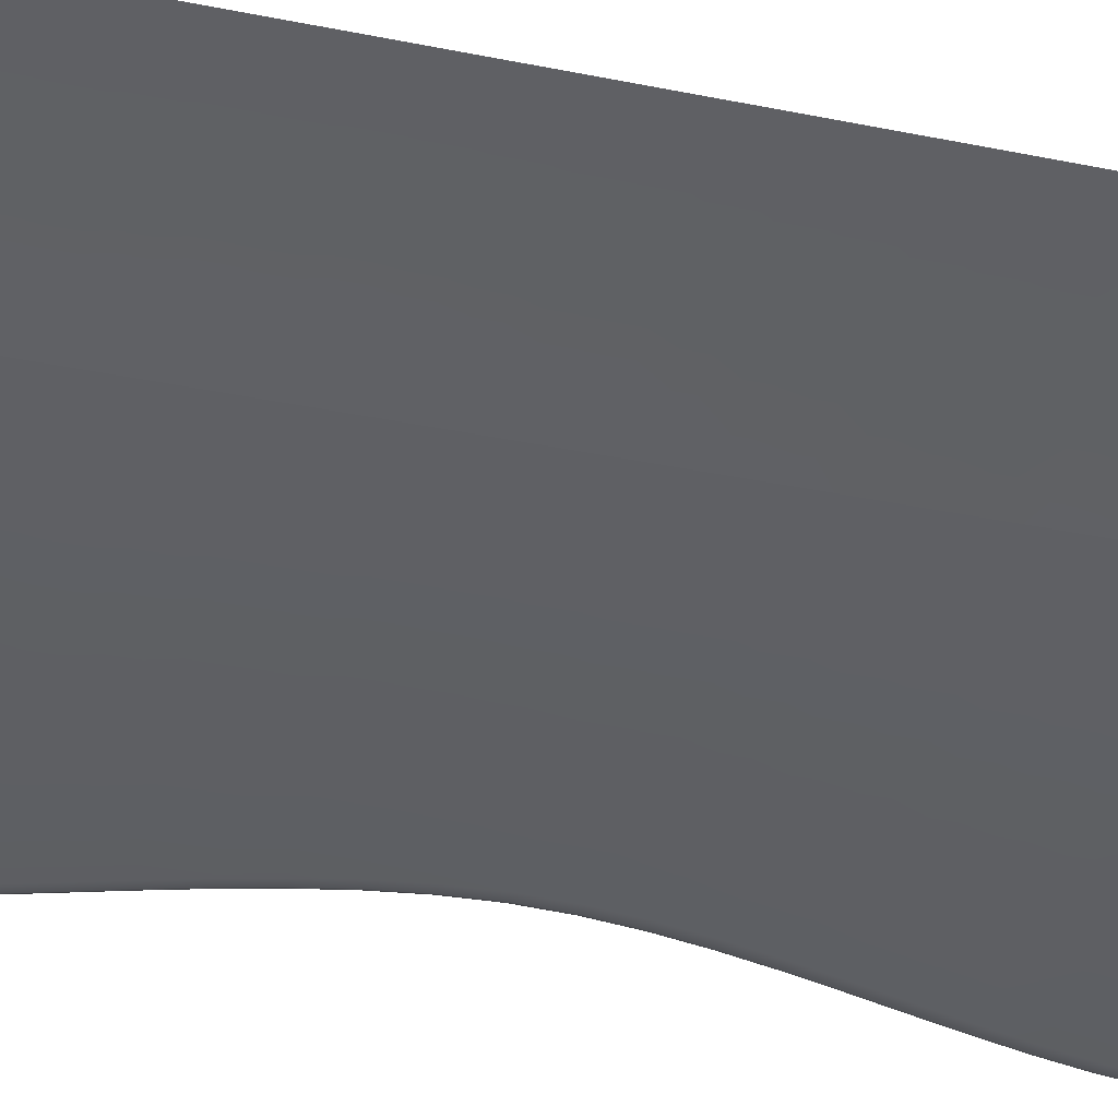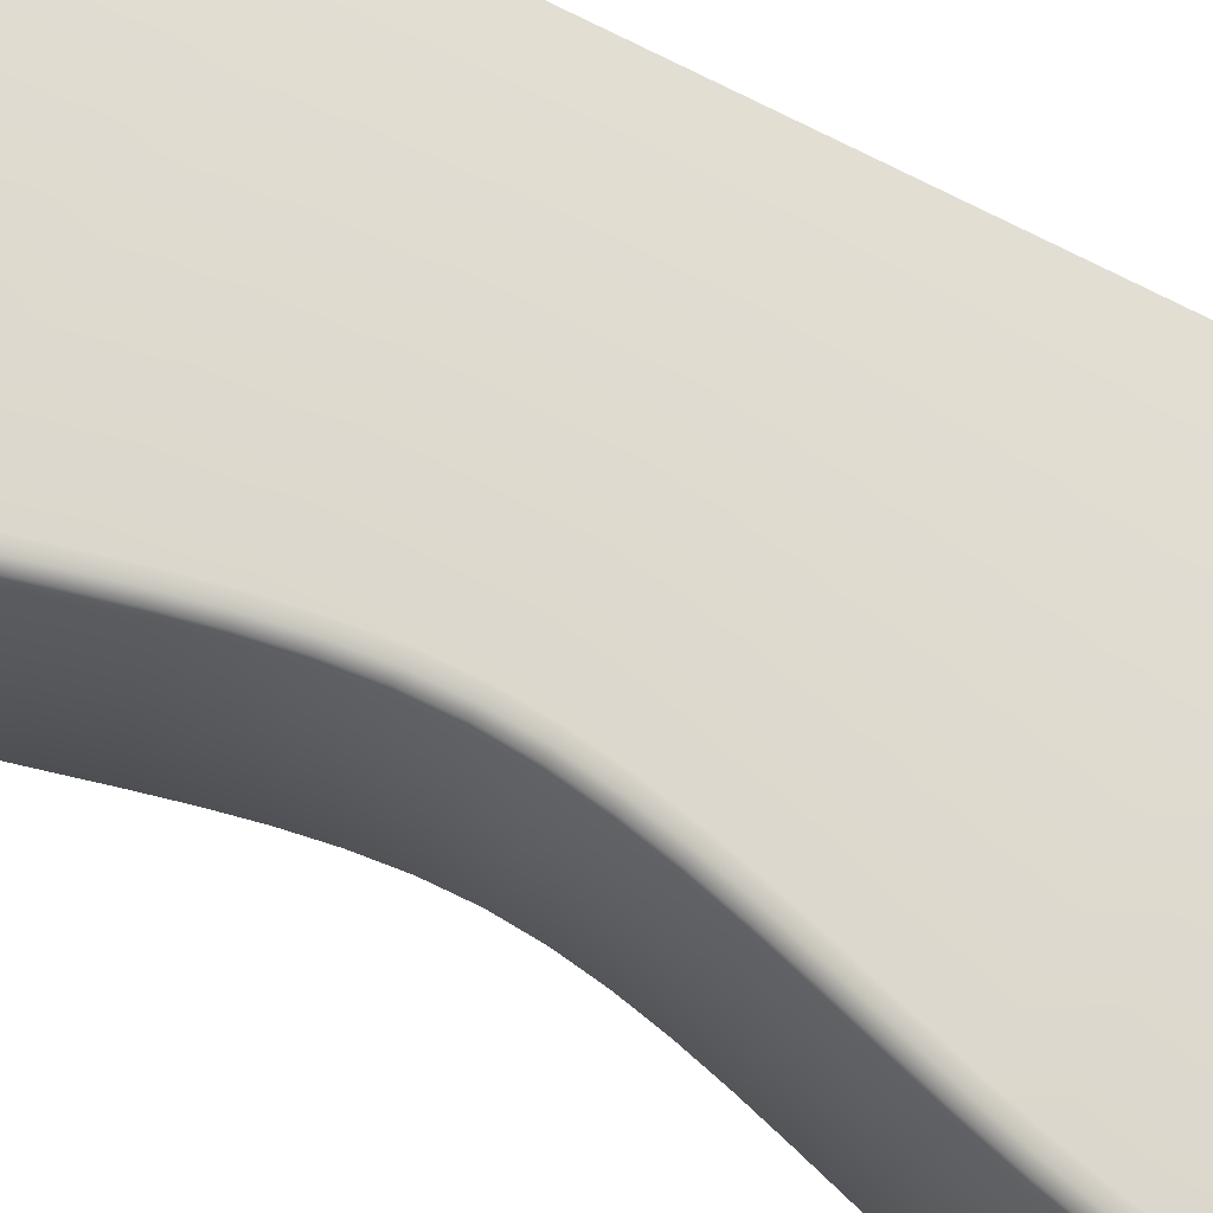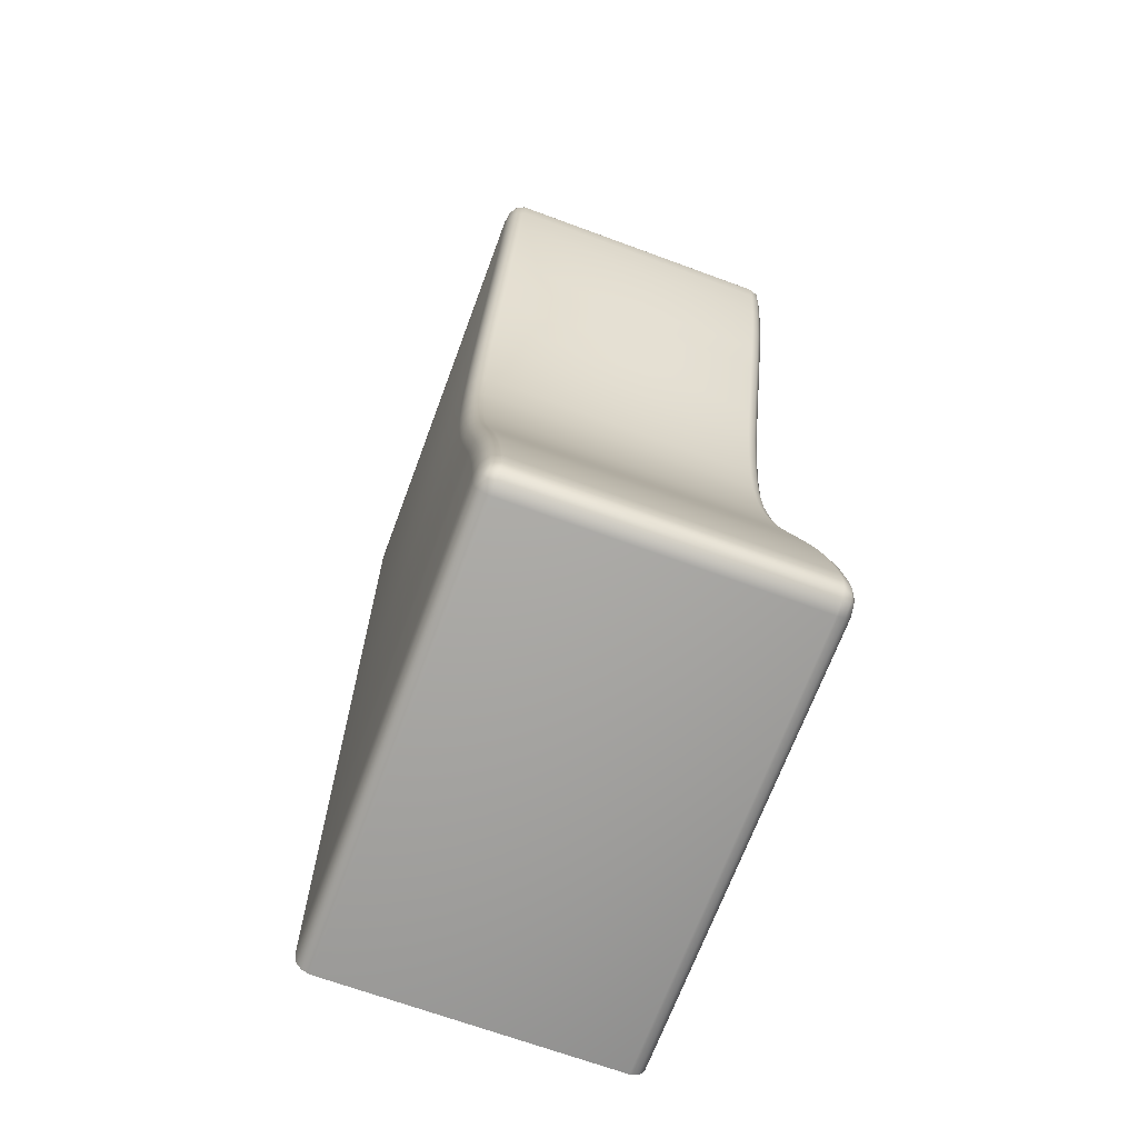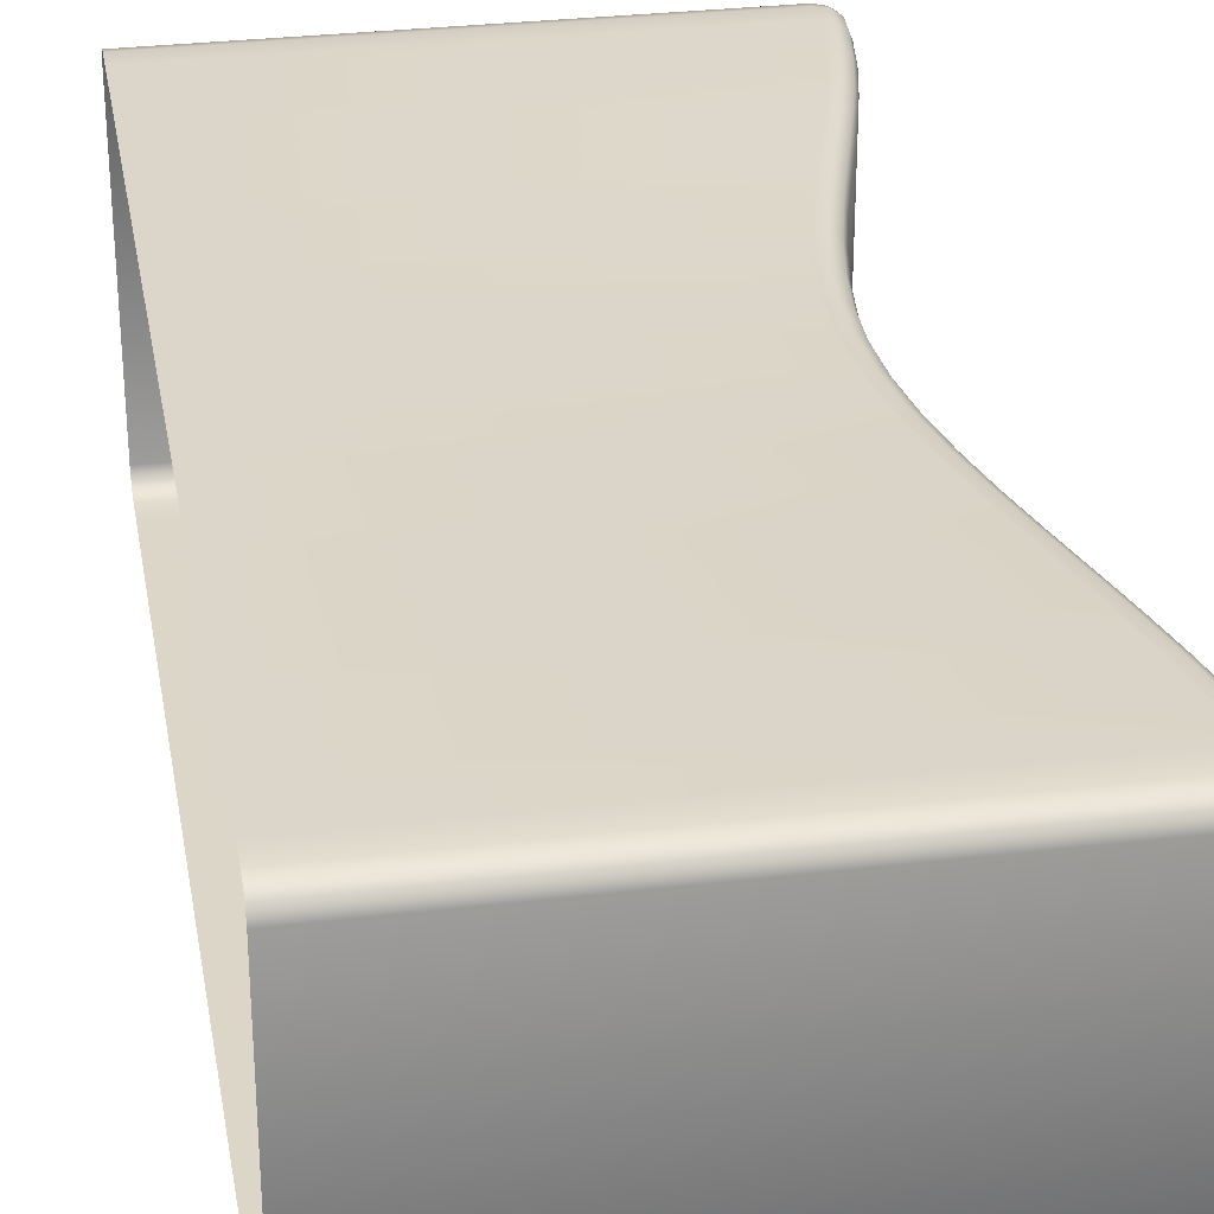
<metadata>
{"format":"obj","ext":"obj","renderer":"f3d","projection":"perspective","resolution":1024,"background":"white","views":[{"elev":-44.6,"azim":-102.8,"up":"+Z"},{"elev":67.5,"azim":118.9,"up":"+Z"},{"elev":-68.3,"azim":69.7,"up":"+Y"},{"elev":30.0,"azim":-9.9,"up":"+Z"}]}
</metadata>
<code>
g Interruttore
v 0.3234 -0.5801 0.21
v -0.2698 -0.5801 0.21
v -0.2698 -0.5221 0.21
v 0.3142 -0.5221 0.21
v -0.2698 -0.4641 0.21
v 0.3259 -0.6091 0.21
v -0.2698 -0.6091 0.21
v 0.3017 -0.4641 0.21
v -0.2698 -0.4061 0.21
v 0.3272 -0.6236 0.2071
v -0.2698 -0.6236 0.2071
v 0.2871 -0.4061 0.21
v -0.2698 -0.3481 0.21
v 0.3281 -0.6342 0.1991
v -0.2698 -0.6342 0.1991
v 0.3284 -0.6381 0.1883
v -0.2698 -0.6381 0.1883
v 0.3427 -0.6305 0.1987
v 0.342 -0.623 0.2043
v 0.2712 -0.3481 0.21
v -0.2698 -0.29 0.21
v 0.3284 -0.6381 -0.1883
v -0.2698 -0.6381 -0.1883
v 0.3415 -0.6091 0.2071
v 0.339 -0.5801 0.2071
v 0.353 -0.6091 0.1991
v 0.3501 -0.623 0.1987
v 0.3437 -0.6342 0.1883
v 0.3298 -0.5221 0.2071
v 0.3504 -0.5801 0.1991
v 0.3571 -0.6091 0.1883
v 0.3174 -0.4641 0.2071
v 0.3412 -0.5221 0.1991
v 0.3027 -0.4061 0.2071
v 0.3437 -0.6342 -0.1883
v 0.3542 -0.6236 0.1883
v 0.3546 -0.5801 0.1883
v 0.3288 -0.4641 0.1991
v 0.3542 -0.6236 -0.1883
v 0.3571 -0.6091 -0.1883
v 0.3427 -0.6305 -0.1987
v 0.3454 -0.5221 0.1883
v 0.3546 -0.5801 -0.1883
v 0.3501 -0.623 -0.1987
v 0.3281 -0.6342 -0.1991
v -0.2698 -0.6342 -0.1991
v 0.342 -0.623 -0.2043
v 0.3272 -0.6236 -0.2071
v -0.2698 -0.6236 -0.2071
v 0.3259 -0.6091 -0.21
v -0.2698 -0.6091 -0.21
v 0.353 -0.6091 -0.1991
v 0.3415 -0.6091 -0.2071
v 0.3234 -0.5801 -0.21
v -0.2698 -0.5801 -0.21
v 0.3504 -0.5801 -0.1991
v 0.339 -0.5801 -0.2071
v 0.3142 -0.5221 -0.21
v -0.2698 -0.5221 -0.21
v 0.3454 -0.5221 -0.1883
v 0.3412 -0.5221 -0.1991
v 0.3298 -0.5221 -0.2071
v 0.3017 -0.4641 -0.21
v -0.2698 -0.4641 -0.21
v 0.333 -0.4641 0.1883
v 0.333 -0.4641 -0.1883
v 0.3288 -0.4641 -0.1991
v 0.3174 -0.4641 -0.2071
v 0.2871 -0.4061 -0.21
v -0.2698 -0.4061 -0.21
v 0.3142 -0.4061 0.1991
v 0.3184 -0.4061 0.1883
v 0.3184 -0.4061 -0.1883
v 0.3142 -0.4061 -0.1991
v 0.3027 -0.4061 -0.2071
v 0.2712 -0.3481 -0.21
v -0.2698 -0.3481 -0.21
v 0.2868 -0.3481 0.2071
v 0.2983 -0.3481 0.1991
v 0.3024 -0.3481 0.1883
v 0.3024 -0.3481 -0.1883
v 0.2983 -0.3481 -0.1991
v 0.2868 -0.3481 -0.2071
v 0.2551 -0.29 0.21
v -0.2698 -0.232 0.21
v 0.2707 -0.29 0.2071
v 0.2397 -0.232 0.21
v -0.2698 -0.174 0.21
v 0.2821 -0.29 0.1991
v 0.226 -0.174 0.21
v -0.2698 -0.116 0.21
v 0.2552 -0.232 0.2071
v 0.2863 -0.29 0.1883
v 0.215 -0.116 0.21
v -0.2698 -0.058 0.21
v 0.2415 -0.174 0.2071
v 0.2666 -0.232 0.1991
v 0.2863 -0.29 -0.1883
v 0.2076 -0.058 0.21
v -0.2698 9.656e-06 0.21
v 0.2305 -0.116 0.2071
v 0.2529 -0.174 0.1991
v 0.2708 -0.232 0.1883
v 0.2821 -0.29 -0.1991
v 0.2049 9.656e-06 0.21
v -0.2698 0.058 0.21
v 0.2232 -0.058 0.2071
v 0.2419 -0.116 0.1991
v 0.2708 -0.232 -0.1883
v 0.2571 -0.174 0.1883
v 0.2707 -0.29 -0.2071
v 0.2076 0.058 0.21
v -0.2698 0.116 0.21
v 0.2204 9.656e-06 0.2071
v 0.2345 -0.058 0.1991
v 0.2666 -0.232 -0.1991
v 0.2571 -0.174 -0.1883
v 0.2461 -0.116 0.1883
v 0.215 0.116 0.21
v -0.2698 0.174 0.21
v 0.2232 0.058 0.2071
v 0.2318 9.656e-06 0.1991
v 0.2387 -0.058 0.1883
v 0.2461 -0.116 -0.1883
v 0.2529 -0.174 -0.1991
v 0.226 0.174 0.21
v -0.2698 0.232 0.21
v 0.2305 0.116 0.2071
v 0.2345 0.058 0.1991
v 0.236 9.656e-06 0.1883
v 0.2387 -0.058 -0.1883
v 0.2397 0.232 0.21
v -0.2698 0.29 0.21
v 0.2415 0.174 0.2071
v 0.2419 0.116 0.1991
v 0.2387 0.058 0.1883
v 0.2551 0.29 0.21
v -0.2698 0.3481 0.21
v 0.2552 0.232 0.2071
v 0.2529 0.174 0.1991
v 0.2712 0.3481 0.21
v -0.2698 0.4061 0.21
v 0.2707 0.29 0.2071
v 0.2871 0.4061 0.21
v -0.2698 0.4641 0.21
v 0.236 -9.775e-06 -0.1883
v 0.2461 0.116 0.1883
v 0.2666 0.232 0.1991
v 0.2868 0.3481 0.2071
v 0.3017 0.4641 0.21
v -0.2698 0.5221 0.21
v 0.2387 0.058 -0.1883
v 0.2571 0.174 0.1883
v 0.2821 0.29 0.1991
v 0.3027 0.4061 0.2071
v 0.3142 0.5221 0.21
v -0.2698 0.5801 0.21
v 0.2461 0.116 -0.1883
v 0.2708 0.232 0.1883
v 0.2983 0.3481 0.1991
v 0.3174 0.4641 0.2071
v 0.3234 0.5801 0.21
v -0.2698 0.6091 0.21
v 0.2571 0.174 -0.1883
v 0.2863 0.29 0.1883
v 0.3142 0.4061 0.1991
v 0.3298 0.5221 0.2071
v 0.3259 0.6091 0.21
v -0.2698 0.6236 0.2071
v 0.2708 0.232 -0.1883
v 0.3024 0.3481 0.1883
v 0.3288 0.4641 0.1991
v 0.339 0.5801 0.2071
v 0.3272 0.6236 0.2071
v -0.2698 0.6342 0.1991
v 0.3281 0.6342 0.1991
v -0.2698 0.6381 0.1883
v 0.342 0.623 0.2043
v 0.3284 0.6381 0.1883
v -0.2698 0.6381 -0.1883
v 0.3184 0.4061 0.1883
v 0.3412 0.5221 0.1991
v 0.3415 0.6091 0.2071
v 0.3427 0.6305 0.1987
v 0.3284 0.6381 -0.1883
v -0.2698 0.6342 -0.1991
v 0.333 0.4641 0.1883
v 0.3504 0.5801 0.1991
v 0.3501 0.623 0.1987
v 0.3437 0.6342 0.1883
v 0.3542 0.6236 0.1883
v 0.353 0.6091 0.1991
v 0.3454 0.5221 0.1883
v 0.3571 0.6091 0.1883
v 0.3546 0.5801 0.1883
v 0.3437 0.6342 -0.1883
v 0.3542 0.6236 -0.1883
v 0.333 0.4641 -0.1883
v 0.3454 0.5221 -0.1883
v 0.3546 0.5801 -0.1883
v 0.3571 0.6091 -0.1883
v 0.3501 0.623 -0.1987
v 0.3427 0.6305 -0.1987
v 0.3184 0.4061 -0.1883
v 0.3281 0.6342 -0.1991
v -0.2698 0.6236 -0.2071
v 0.3272 0.6236 -0.2071
v -0.2698 0.6091 -0.21
v 0.342 0.623 -0.2043
v 0.3259 0.6091 -0.21
v -0.2698 0.5801 -0.21
v 0.353 0.6091 -0.1991
v 0.3415 0.6091 -0.2071
v 0.3234 0.5801 -0.21
v -0.2698 0.5221 -0.21
v 0.3504 0.5801 -0.1991
v 0.339 0.5801 -0.2071
v 0.3142 0.5221 -0.21
v -0.2698 0.4641 -0.21
v 0.3412 0.5221 -0.1991
v 0.3298 0.5221 -0.2071
v 0.3017 0.4641 -0.21
v -0.2698 0.4061 -0.21
v 0.3288 0.4641 -0.1991
v 0.3174 0.4641 -0.2071
v 0.2871 0.4061 -0.21
v -0.2698 0.3481 -0.21
v 0.3142 0.4061 -0.1991
v 0.3027 0.4061 -0.2071
v 0.2712 0.3481 -0.21
v -0.2698 0.29 -0.21
v 0.2868 0.3481 -0.2071
v 0.2551 0.29 -0.21
v -0.2698 0.232 -0.21
v 0.2983 0.3481 -0.1991
v 0.2397 0.232 -0.21
v -0.2698 0.174 -0.21
v 0.2707 0.29 -0.2071
v 0.3024 0.3481 -0.1883
v 0.226 0.174 -0.21
v -0.2698 0.116 -0.21
v 0.2821 0.29 -0.1991
v 0.2863 0.29 -0.1883
v 0.2552 0.232 -0.2071
v 0.2666 0.232 -0.1991
v 0.215 0.116 -0.21
v -0.2698 0.058 -0.21
v 0.2415 0.174 -0.2071
v 0.2529 0.174 -0.1991
v 0.2076 0.058 -0.21
v -0.2698 -9.775e-06 -0.21
v 0.2305 0.116 -0.2071
v 0.2419 0.116 -0.1991
v 0.2049 -9.775e-06 -0.21
v -0.2698 -0.058 -0.21
v 0.2232 0.058 -0.2071
v 0.2345 0.058 -0.1991
v 0.2076 -0.058 -0.21
v -0.2698 -0.116 -0.21
v 0.2204 -9.775e-06 -0.2071
v 0.2318 -9.775e-06 -0.1991
v 0.215 -0.116 -0.21
v -0.2698 -0.174 -0.21
v 0.2232 -0.058 -0.2071
v 0.2345 -0.058 -0.1991
v 0.226 -0.174 -0.21
v -0.2698 -0.232 -0.21
v 0.2305 -0.116 -0.2071
v 0.2419 -0.116 -0.1991
v 0.2415 -0.174 -0.2071
v 0.2397 -0.232 -0.21
v -0.2698 -0.29 -0.21
v 0.2552 -0.232 -0.2071
v 0.2551 -0.29 -0.21
g Interruttore_0
f 3 2 1
f 4 3 1
f 5 3 4
f 1 2 6
f 2 7 6
f 8 5 4
f 9 5 8
f 6 7 10
f 7 11 10
f 12 9 8
f 13 9 12
f 10 11 14
f 11 15 14
f 14 15 16
f 15 17 16
f 14 18 10
f 18 14 16
f 10 19 6
f 18 19 10
f 20 13 12
f 21 13 20
f 16 17 22
f 17 23 22
f 19 24 6
f 6 24 1
f 24 25 1
f 1 25 4
f 24 19 26
f 24 26 25
f 27 19 18
f 19 27 26
f 28 18 16
f 27 18 28
f 25 29 4
f 4 29 8
f 26 30 25
f 25 30 29
f 26 27 31
f 26 31 30
f 29 32 8
f 8 32 12
f 30 33 29
f 29 33 32
f 32 34 12
f 12 34 20
f 35 28 16
f 22 35 16
f 36 27 28
f 27 36 31
f 31 37 30
f 30 37 33
f 33 38 32
f 32 38 34
f 35 39 28
f 39 36 28
f 40 31 36
f 37 31 40
f 39 40 36
f 41 35 22
f 35 41 39
f 37 42 33
f 33 42 38
f 43 37 40
f 42 37 43
f 39 44 40
f 41 44 39
f 45 41 22
f 22 23 45
f 23 46 45
f 47 41 45
f 47 44 41
f 45 46 48
f 48 47 45
f 46 49 48
f 48 49 50
f 47 48 50
f 49 51 50
f 44 52 40
f 40 52 43
f 44 47 53
f 52 44 53
f 53 47 50
f 50 51 54
f 51 55 54
f 52 56 43
f 52 53 56
f 53 50 57
f 50 54 57
f 53 57 56
f 54 55 58
f 55 59 58
f 43 56 60
f 60 42 43
f 56 57 61
f 56 61 60
f 57 54 62
f 54 58 62
f 57 62 61
f 58 59 63
f 59 64 63
f 65 42 60
f 42 65 38
f 60 61 66
f 66 65 60
f 61 62 67
f 61 67 66
f 62 58 68
f 58 63 68
f 62 68 67
f 63 64 69
f 64 70 69
f 38 65 71
f 38 71 34
f 72 65 66
f 65 72 71
f 66 67 73
f 73 72 66
f 67 68 74
f 67 74 73
f 68 63 75
f 63 69 75
f 68 75 74
f 69 70 76
f 70 77 76
f 34 71 78
f 34 78 20
f 71 72 79
f 71 79 78
f 80 72 73
f 72 80 79
f 73 74 81
f 81 80 73
f 74 75 82
f 74 82 81
f 75 69 83
f 75 83 82
f 69 76 83
f 20 78 84
f 84 21 20
f 85 21 84
f 78 79 86
f 78 86 84
f 87 85 84
f 84 86 87
f 88 85 87
f 79 89 86
f 79 80 89
f 90 88 87
f 91 88 90
f 86 92 87
f 86 89 92
f 87 92 90
f 80 93 89
f 93 80 81
f 94 91 90
f 95 91 94
f 92 96 90
f 90 96 94
f 89 97 92
f 89 93 97
f 92 97 96
f 98 93 81
f 81 82 98
f 99 95 94
f 100 95 99
f 96 101 94
f 94 101 99
f 97 102 96
f 96 102 101
f 93 103 97
f 103 93 98
f 97 103 102
f 82 104 98
f 82 83 104
f 105 100 99
f 106 100 105
f 101 107 99
f 99 107 105
f 102 108 101
f 101 108 107
f 109 103 98
f 98 104 109
f 103 110 102
f 102 110 108
f 110 103 109
f 83 111 104
f 83 76 111
f 112 106 105
f 113 106 112
f 107 114 105
f 105 114 112
f 108 115 107
f 107 115 114
f 104 116 109
f 104 111 116
f 117 110 109
f 109 116 117
f 110 118 108
f 108 118 115
f 118 110 117
f 119 113 112
f 120 113 119
f 114 121 112
f 112 121 119
f 115 122 114
f 114 122 121
f 118 123 115
f 115 123 122
f 124 118 117
f 123 118 124
f 116 125 117
f 117 125 124
f 126 120 119
f 127 120 126
f 121 128 119
f 119 128 126
f 122 129 121
f 121 129 128
f 123 130 122
f 122 130 129
f 131 123 124
f 130 123 131
f 132 127 126
f 133 127 132
f 128 134 126
f 126 134 132
f 129 135 128
f 128 135 134
f 130 136 129
f 129 136 135
f 137 133 132
f 138 133 137
f 134 139 132
f 132 139 137
f 135 140 134
f 134 140 139
f 141 138 137
f 142 138 141
f 139 143 137
f 137 143 141
f 144 142 141
f 145 142 144
f 136 130 146
f 146 130 131
f 136 147 135
f 135 147 140
f 140 148 139
f 139 148 143
f 143 149 141
f 141 149 144
f 150 145 144
f 151 145 150
f 152 136 146
f 147 136 152
f 147 153 140
f 140 153 148
f 148 154 143
f 143 154 149
f 149 155 144
f 144 155 150
f 156 151 150
f 157 151 156
f 158 147 152
f 153 147 158
f 153 159 148
f 148 159 154
f 154 160 149
f 149 160 155
f 155 161 150
f 150 161 156
f 162 157 156
f 163 157 162
f 164 153 158
f 159 153 164
f 159 165 154
f 154 165 160
f 160 166 155
f 155 166 161
f 161 167 156
f 156 167 162
f 168 163 162
f 169 163 168
f 170 159 164
f 165 159 170
f 165 171 160
f 160 171 166
f 166 172 161
f 161 172 167
f 167 173 162
f 162 173 168
f 174 169 168
f 175 169 174
f 176 175 174
f 177 175 176
f 178 174 168
f 174 178 176
f 179 177 176
f 180 177 179
f 166 181 172
f 171 181 166
f 172 182 167
f 167 182 173
f 173 183 168
f 183 178 168
f 178 184 176
f 176 184 179
f 185 180 179
f 186 180 185
f 181 187 172
f 172 187 182
f 182 188 173
f 173 188 183
f 189 178 183
f 184 178 189
f 184 190 179
f 179 190 185
f 190 184 191
f 184 189 191
f 192 189 183
f 188 192 183
f 182 193 188
f 187 193 182
f 189 192 194
f 191 189 194
f 188 195 192
f 193 195 188
f 195 194 192
f 190 191 196
f 190 196 185
f 191 194 197
f 191 197 196
f 193 187 198
f 195 193 199
f 199 193 198
f 194 195 200
f 200 195 199
f 194 201 197
f 201 194 200
f 197 202 196
f 202 197 201
f 196 203 185
f 202 203 196
f 198 187 204
f 187 181 204
f 203 205 185
f 205 186 185
f 206 186 205
f 207 206 205
f 205 203 207
f 208 206 207
f 203 202 209
f 203 209 207
f 210 208 207
f 207 209 210
f 211 208 210
f 209 202 212
f 212 202 201
f 209 213 210
f 213 209 212
f 214 211 210
f 214 210 213
f 215 211 214
f 216 212 201
f 200 216 201
f 217 213 212
f 217 214 213
f 216 217 212
f 218 215 214
f 218 214 217
f 219 215 218
f 220 216 200
f 199 220 200
f 221 217 216
f 221 218 217
f 220 221 216
f 222 219 218
f 222 218 221
f 223 219 222
f 224 220 199
f 198 224 199
f 225 221 220
f 225 222 221
f 224 225 220
f 226 223 222
f 226 222 225
f 227 223 226
f 228 224 198
f 204 228 198
f 229 225 224
f 229 226 225
f 228 229 224
f 230 227 226
f 230 226 229
f 231 227 230
f 232 229 228
f 232 230 229
f 233 231 230
f 233 230 232
f 234 231 233
f 235 228 204
f 235 232 228
f 236 234 233
f 237 234 236
f 238 233 232
f 238 232 235
f 236 233 238
f 239 235 204
f 204 181 239
f 181 171 239
f 240 237 236
f 241 237 240
f 242 238 235
f 242 235 239
f 239 171 243
f 243 242 239
f 171 165 243
f 243 165 170
f 244 236 238
f 244 238 242
f 240 236 244
f 245 242 243
f 170 245 243
f 245 244 242
f 246 241 240
f 247 241 246
f 248 240 244
f 248 244 245
f 246 240 248
f 249 245 170
f 249 248 245
f 164 249 170
f 250 247 246
f 251 247 250
f 252 246 248
f 252 248 249
f 250 246 252
f 253 249 164
f 253 252 249
f 158 253 164
f 254 251 250
f 255 251 254
f 256 250 252
f 256 252 253
f 254 250 256
f 257 253 158
f 257 256 253
f 152 257 158
f 258 255 254
f 259 255 258
f 260 254 256
f 260 256 257
f 258 254 260
f 261 257 152
f 261 260 257
f 146 261 152
f 262 259 258
f 263 259 262
f 264 258 260
f 264 260 261
f 262 258 264
f 265 261 146
f 265 264 261
f 131 265 146
f 266 263 262
f 267 263 266
f 268 262 264
f 268 264 265
f 266 262 268
f 269 265 131
f 269 268 265
f 124 269 131
f 125 269 124
f 270 268 269
f 270 266 268
f 125 270 269
f 271 267 266
f 271 266 270
f 272 267 271
f 273 270 125
f 273 271 270
f 116 273 125
f 111 273 116
f 274 272 271
f 274 271 273
f 111 274 273
f 77 272 274
f 76 274 111
f 76 77 274

</code>
